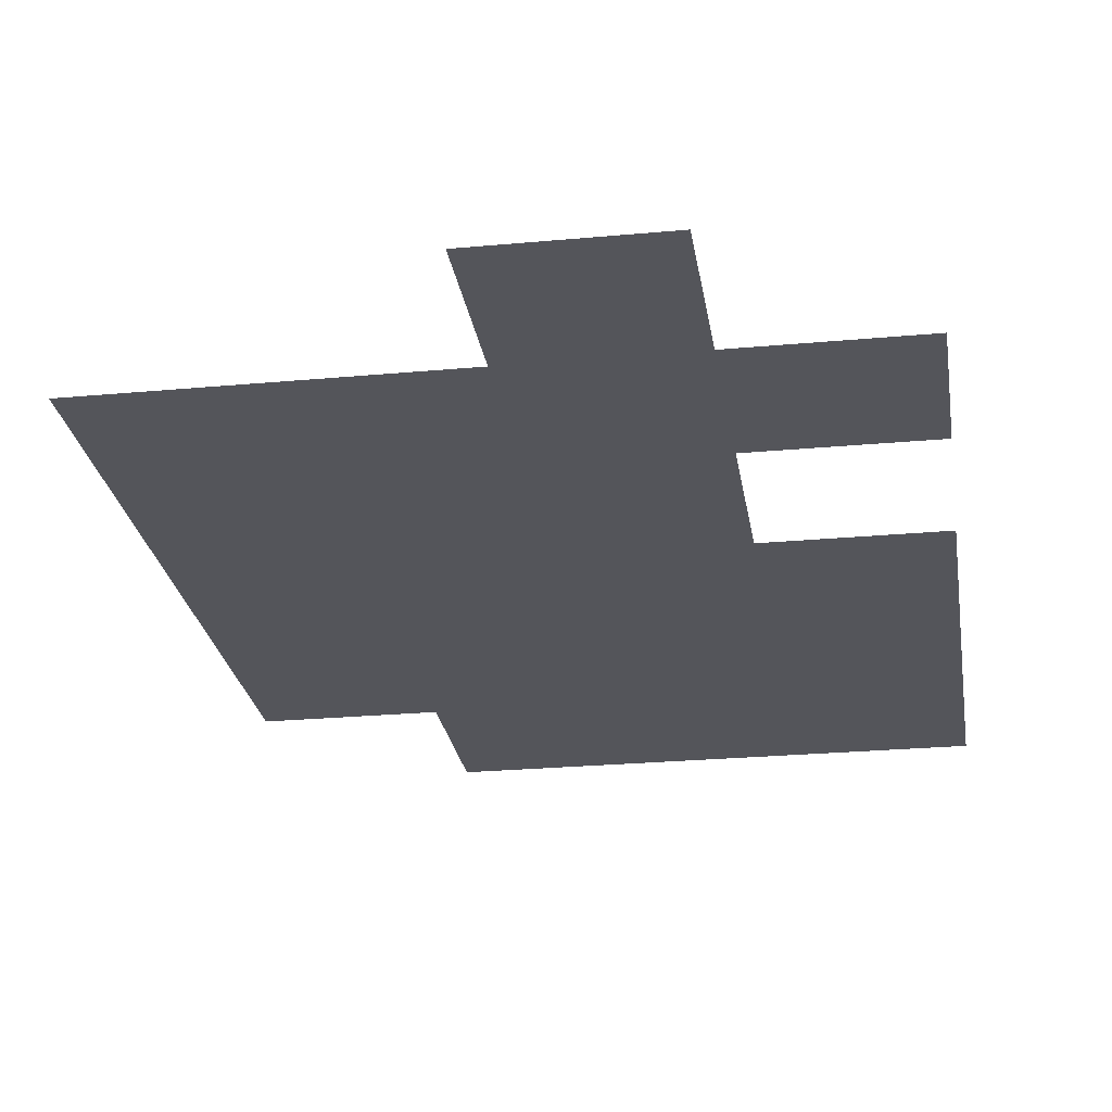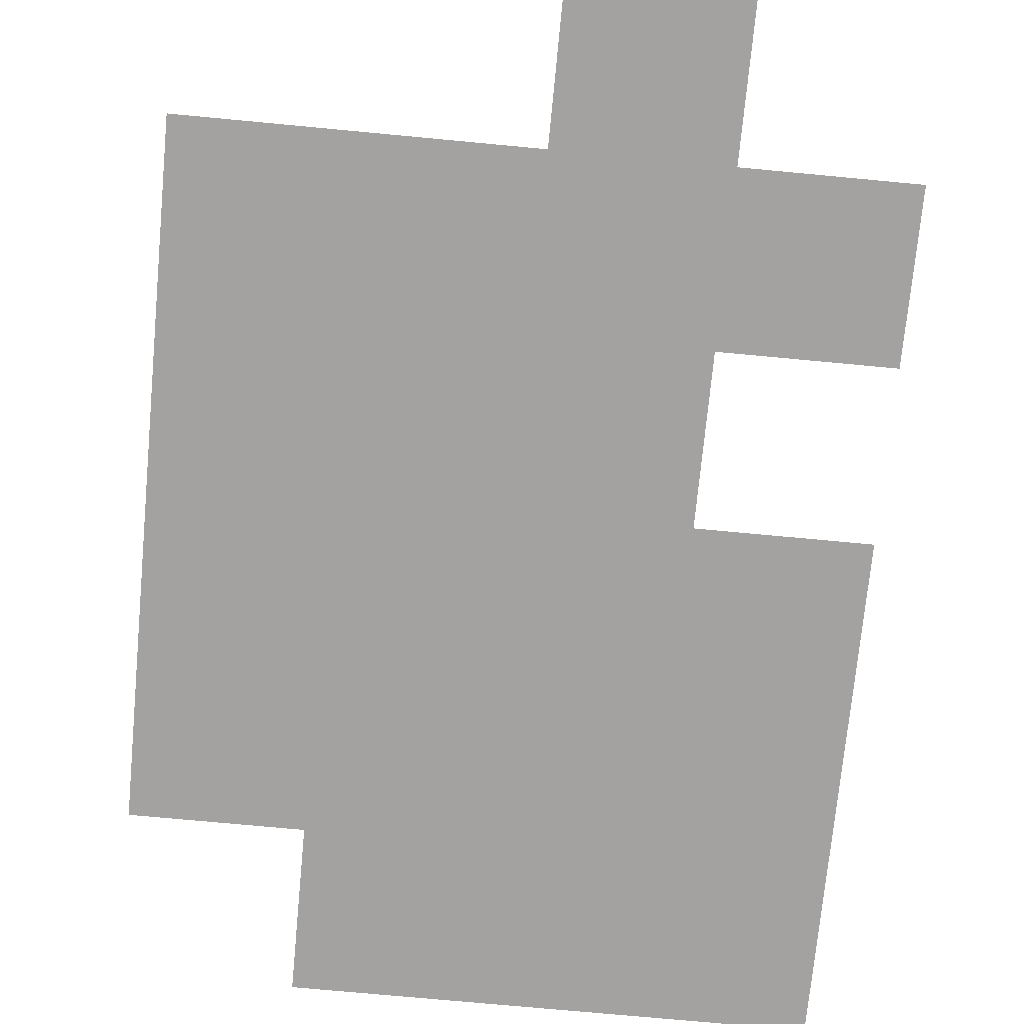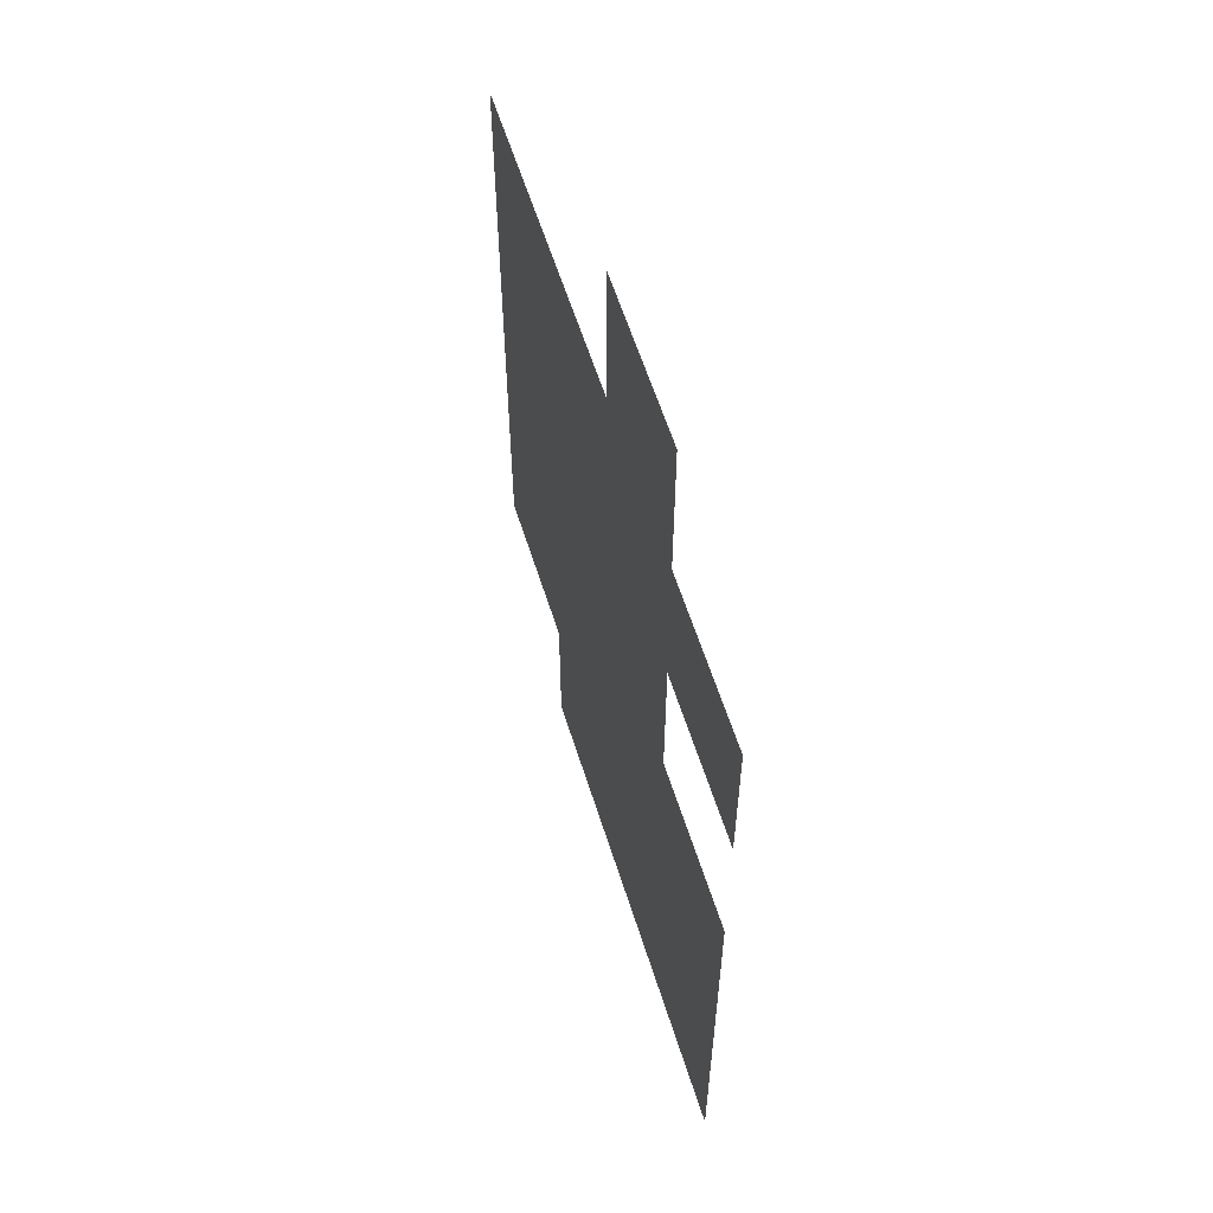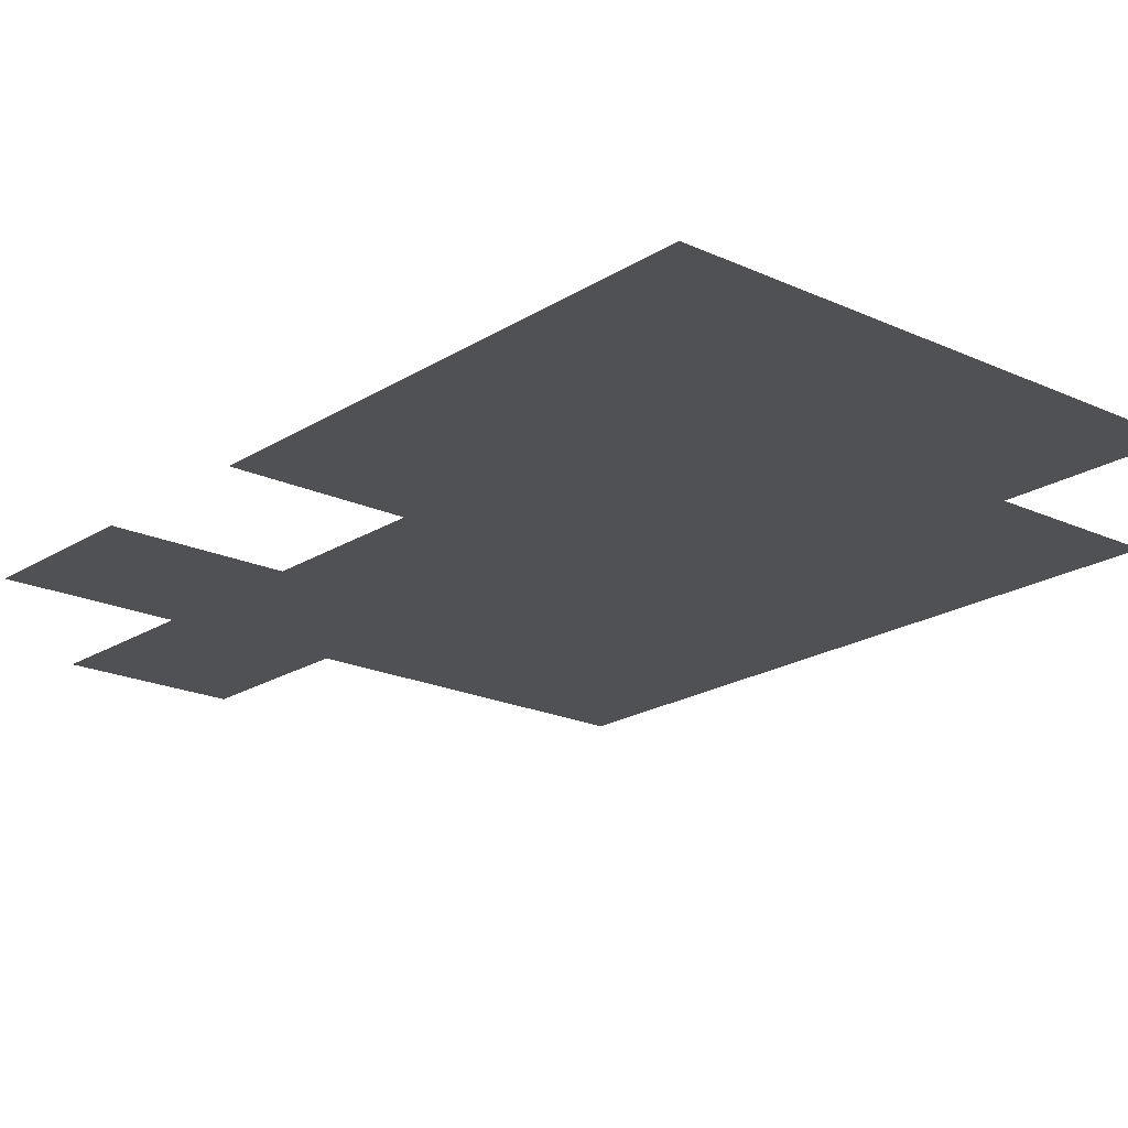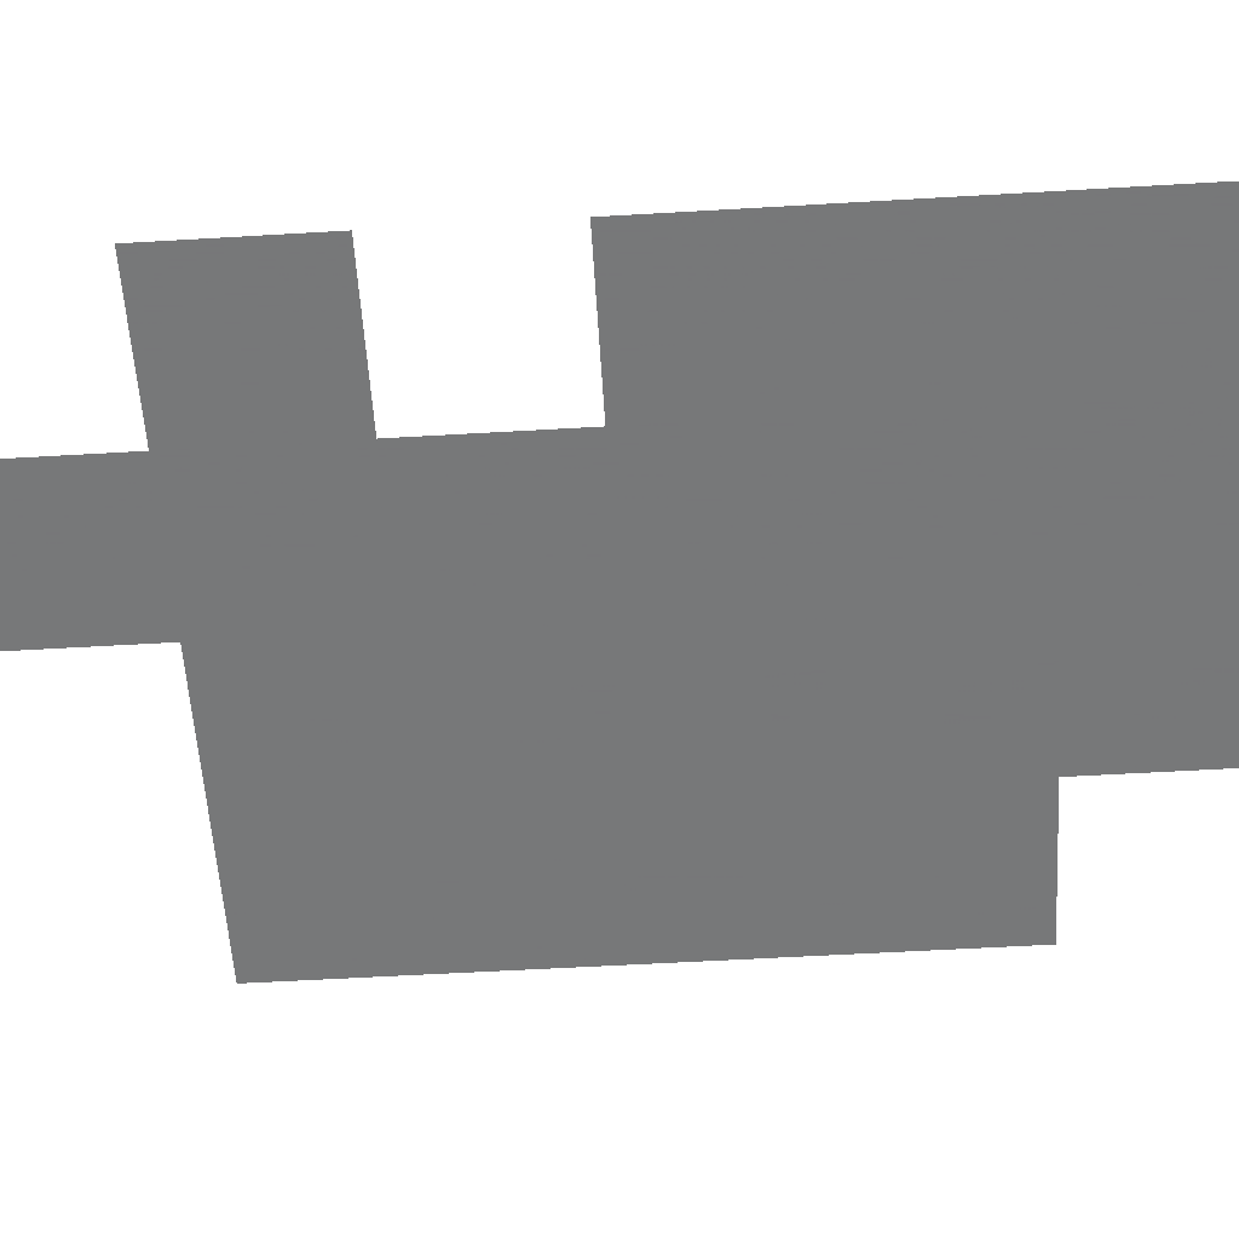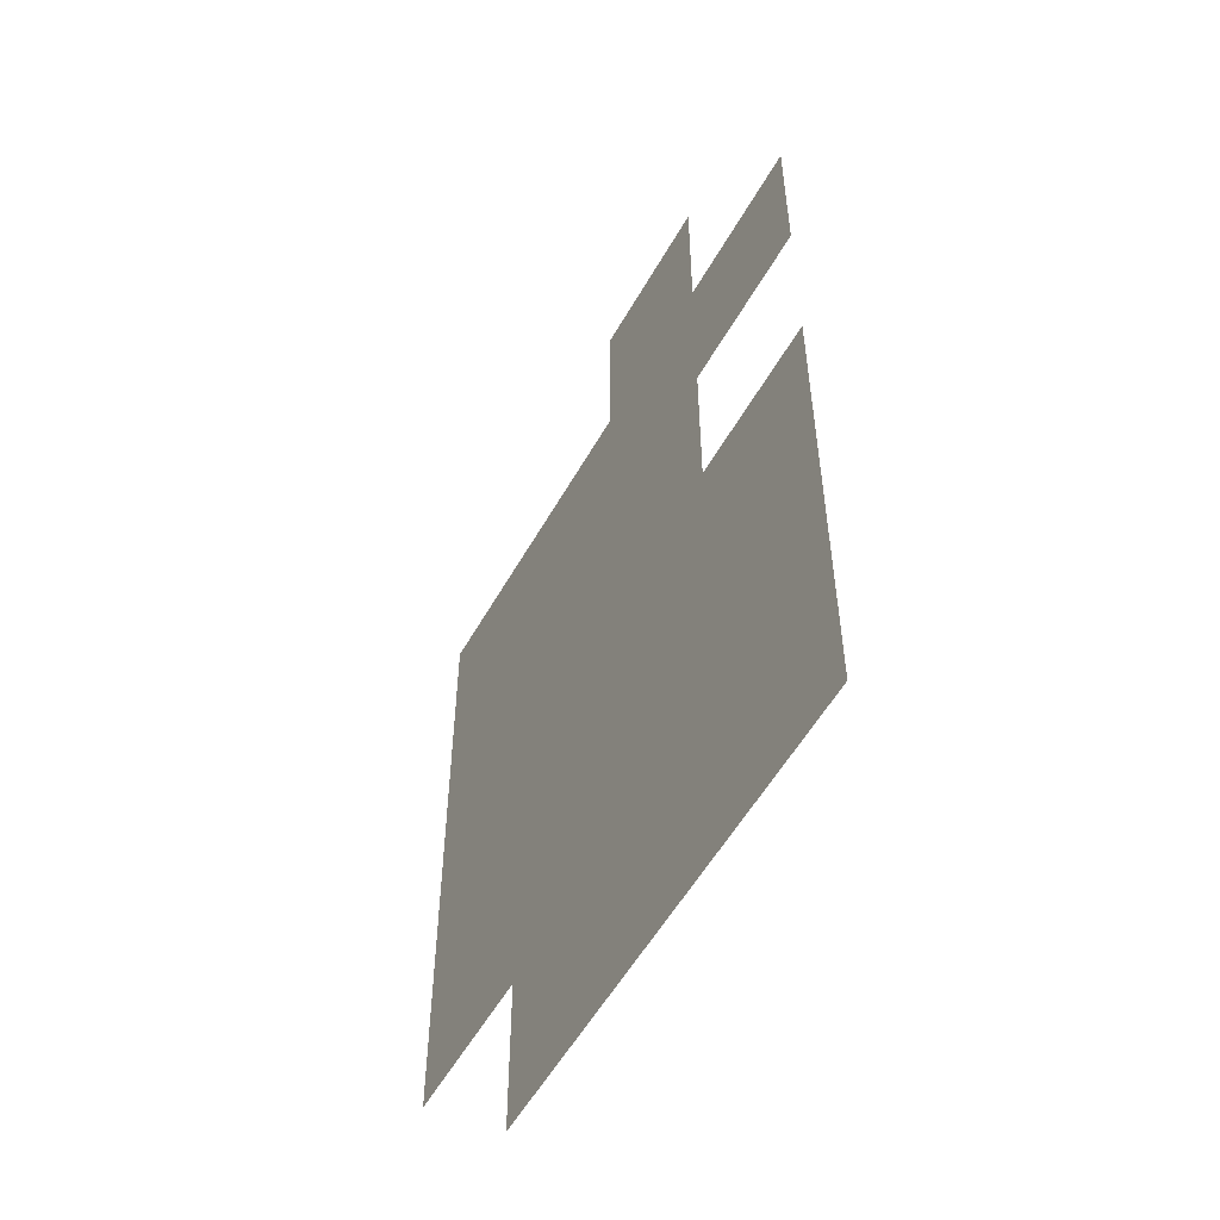
<metadata>
{"format":"obj","ext":"obj","renderer":"f3d","projection":"perspective","resolution":1024,"background":"white","views":[{"elev":-24.9,"azim":-171.4,"up":"+Z"},{"elev":-72.7,"azim":174.6,"up":"+Z"},{"elev":60.1,"azim":-107.5,"up":"+Y"},{"elev":-19.9,"azim":-40.6,"up":"+Z"},{"elev":-57.3,"azim":-86.5,"up":"+Z"},{"elev":-55.0,"azim":-119.0,"up":"+Y"}]}
</metadata>
<code>
v 7719 -3431 459.1
v 7719 -3423 459.1
v 7719 -3415 459.1
v 7719 -3406 459.1
v 7728 -3431 459.1
v 7728 -3423 459.1
v 7728 -3415 459.1
v 7728 -3406 459.1
v 7736 -3431 459.1
v 7736 -3423 459.1
v 7736 -3415 459.1
v 7736 -3406 459.1
v 7744 -3431 459.1
v 7744 -3423 459.1
v 7744 -3415 459.1
v 7744 -3406 459.1
v 7719 -3456 459.1
v 7719 -3448 459.1
v 7719 -3440 459.1
v 7728 -3456 459.1
v 7728 -3448 459.1
v 7728 -3440 459.1
v 7736 -3456 459.1
v 7736 -3448 459.1
v 7736 -3440 459.1
v 7744 -3456 459.1
v 7744 -3448 459.1
v 7744 -3440 459.1
v 7694 -3431 459.1
v 7694 -3423 459.1
v 7694 -3415 459.1
v 7694 -3406 459.1
v 7703 -3431 459.1
v 7703 -3423 459.1
v 7703 -3415 459.1
v 7703 -3406 459.1
v 7711 -3431 459.1
v 7711 -3423 459.1
v 7711 -3415 459.1
v 7711 -3406 459.1
v 7719 -3398 459.1
v 7719 -3390 459.1
v 7719 -3381 459.1
v 7728 -3398 459.1
v 7728 -3390 459.1
v 7728 -3381 459.1
v 7736 -3398 459.1
v 7736 -3390 459.1
v 7736 -3381 459.1
v 7744 -3398 459.1
v 7744 -3390 459.1
v 7744 -3381 459.1
v 7719 -3373 459.1
v 7719 -3365 459.1
v 7719 -3356 459.1
v 7728 -3373 459.1
v 7728 -3365 459.1
v 7728 -3356 459.1
v 7736 -3373 459.1
v 7736 -3365 459.1
v 7736 -3356 459.1
v 7744 -3373 459.1
v 7744 -3365 459.1
v 7744 -3356 459.1
v 7753 -3381 459.1
v 7753 -3373 459.1
v 7753 -3365 459.1
v 7753 -3356 459.1
v 7761 -3381 459.1
v 7761 -3373 459.1
v 7761 -3365 459.1
v 7761 -3356 459.1
v 7769 -3381 459.1
v 7769 -3373 459.1
v 7769 -3365 459.1
v 7769 -3356 459.1
v 7753 -3406 459.1
v 7753 -3398 459.1
v 7753 -3390 459.1
v 7761 -3406 459.1
v 7761 -3398 459.1
v 7761 -3390 459.1
v 7769 -3406 459.1
v 7769 -3398 459.1
v 7769 -3390 459.1
v 7753 -3431 459.1
v 7753 -3423 459.1
v 7753 -3415 459.1
v 7761 -3431 459.1
v 7761 -3423 459.1
v 7761 -3415 459.1
v 7769 -3431 459.1
v 7769 -3423 459.1
v 7769 -3415 459.1
v 7694 -3381 459.1
v 7694 -3373 459.1
v 7694 -3365 459.1
v 7694 -3356 459.1
v 7703 -3381 459.1
v 7703 -3373 459.1
v 7703 -3365 459.1
v 7703 -3356 459.1
v 7711 -3381 459.1
v 7711 -3373 459.1
v 7711 -3365 459.1
v 7711 -3356 459.1
v 7694 -3398 459.1
v 7694 -3390 459.1
v 7703 -3398 459.1
v 7703 -3390 459.1
v 7711 -3398 459.1
v 7711 -3390 459.1
v 7669 -3431 459.1
v 7669 -3423 459.1
v 7669 -3415 459.1
v 7669 -3406 459.1
v 7678 -3431 459.1
v 7678 -3423 459.1
v 7678 -3415 459.1
v 7678 -3406 459.1
v 7686 -3431 459.1
v 7686 -3423 459.1
v 7686 -3415 459.1
v 7686 -3406 459.1
v 7694 -3456 459.1
v 7694 -3448 459.1
v 7694 -3440 459.1
v 7703 -3456 459.1
v 7703 -3448 459.1
v 7703 -3440 459.1
v 7711 -3456 459.1
v 7711 -3448 459.1
v 7711 -3440 459.1
v 7669 -3456 459.1
v 7669 -3448 459.1
v 7669 -3440 459.1
v 7678 -3456 459.1
v 7678 -3448 459.1
v 7678 -3440 459.1
v 7686 -3456 459.1
v 7686 -3448 459.1
v 7686 -3440 459.1
v 7669 -3381 459.1
v 7669 -3373 459.1
v 7669 -3365 459.1
v 7669 -3356 459.1
v 7678 -3381 459.1
v 7678 -3373 459.1
v 7678 -3365 459.1
v 7678 -3356 459.1
v 7686 -3381 459.1
v 7686 -3373 459.1
v 7686 -3365 459.1
v 7686 -3356 459.1
v 7694 -3348 459.1
v 7694 -3340 459.1
v 7694 -3331 459.1
v 7703 -3348 459.1
v 7703 -3340 459.1
v 7703 -3331 459.1
v 7711 -3348 459.1
v 7711 -3340 459.1
v 7711 -3331 459.1
v 7719 -3348 459.1
v 7719 -3340 459.1
v 7719 -3331 459.1
v 7694 -3481 459.1
v 7694 -3473 459.1
v 7694 -3465 459.1
v 7703 -3481 459.1
v 7703 -3473 459.1
v 7703 -3465 459.1
v 7711 -3481 459.1
v 7711 -3473 459.1
v 7711 -3465 459.1
v 7719 -3481 459.1
v 7719 -3473 459.1
v 7719 -3465 459.1
v 7669 -3481 459.1
v 7669 -3473 459.1
v 7669 -3465 459.1
v 7678 -3481 459.1
v 7678 -3473 459.1
v 7678 -3465 459.1
v 7686 -3481 459.1
v 7686 -3473 459.1
v 7686 -3465 459.1
v 7728 -3481 459.1
v 7728 -3473 459.1
v 7728 -3465 459.1
v 7736 -3481 459.1
v 7736 -3473 459.1
v 7736 -3465 459.1
v 7744 -3481 459.1
v 7744 -3473 459.1
v 7744 -3465 459.1
v 7753 -3456 459.1
v 7753 -3448 459.1
v 7753 -3440 459.1
v 7761 -3456 459.1
v 7761 -3448 459.1
v 7761 -3440 459.1
v 7769 -3456 459.1
v 7769 -3448 459.1
v 7769 -3440 459.1
f 1 2 6
f 1 6 5
f 2 3 7
f 2 7 6
f 3 4 8
f 3 8 7
f 5 6 10
f 5 10 9
f 6 7 11
f 6 11 10
f 7 8 12
f 7 12 11
f 9 10 14
f 9 14 13
f 10 11 15
f 10 15 14
f 11 12 16
f 11 16 15
f 17 18 21
f 17 21 20
f 18 19 22
f 18 22 21
f 19 1 5
f 19 5 22
f 20 21 24
f 20 24 23
f 21 22 25
f 21 25 24
f 22 5 9
f 22 9 25
f 23 24 27
f 23 27 26
f 24 25 28
f 24 28 27
f 25 9 13
f 25 13 28
f 29 30 34
f 29 34 33
f 30 31 35
f 30 35 34
f 31 32 36
f 31 36 35
f 33 34 38
f 33 38 37
f 34 35 39
f 34 39 38
f 35 36 40
f 35 40 39
f 37 38 2
f 37 2 1
f 38 39 3
f 38 3 2
f 39 40 4
f 39 4 3
f 4 41 44
f 4 44 8
f 41 42 45
f 41 45 44
f 42 43 46
f 42 46 45
f 8 44 47
f 8 47 12
f 44 45 48
f 44 48 47
f 45 46 49
f 45 49 48
f 12 47 50
f 12 50 16
f 47 48 51
f 47 51 50
f 48 49 52
f 48 52 51
f 43 53 56
f 43 56 46
f 53 54 57
f 53 57 56
f 54 55 58
f 54 58 57
f 46 56 59
f 46 59 49
f 56 57 60
f 56 60 59
f 57 58 61
f 57 61 60
f 49 59 62
f 49 62 52
f 59 60 63
f 59 63 62
f 60 61 64
f 60 64 63
f 52 62 66
f 52 66 65
f 62 63 67
f 62 67 66
f 63 64 68
f 63 68 67
f 65 66 70
f 65 70 69
f 66 67 71
f 66 71 70
f 67 68 72
f 67 72 71
f 69 70 74
f 69 74 73
f 70 71 75
f 70 75 74
f 71 72 76
f 71 76 75
f 16 50 78
f 16 78 77
f 50 51 79
f 50 79 78
f 51 52 65
f 51 65 79
f 77 78 81
f 77 81 80
f 78 79 82
f 78 82 81
f 79 65 69
f 79 69 82
f 80 81 84
f 80 84 83
f 81 82 85
f 81 85 84
f 82 69 73
f 82 73 85
f 13 14 87
f 13 87 86
f 14 15 88
f 14 88 87
f 15 16 77
f 15 77 88
f 86 87 90
f 86 90 89
f 87 88 91
f 87 91 90
f 88 77 80
f 88 80 91
f 89 90 93
f 89 93 92
f 90 91 94
f 90 94 93
f 91 80 83
f 91 83 94
f 95 96 100
f 95 100 99
f 96 97 101
f 96 101 100
f 97 98 102
f 97 102 101
f 99 100 104
f 99 104 103
f 100 101 105
f 100 105 104
f 101 102 106
f 101 106 105
f 103 104 53
f 103 53 43
f 104 105 54
f 104 54 53
f 105 106 55
f 105 55 54
f 32 107 109
f 32 109 36
f 107 108 110
f 107 110 109
f 108 95 99
f 108 99 110
f 36 109 111
f 36 111 40
f 109 110 112
f 109 112 111
f 110 99 103
f 110 103 112
f 40 111 41
f 40 41 4
f 111 112 42
f 111 42 41
f 112 103 43
f 112 43 42
f 113 114 118
f 113 118 117
f 114 115 119
f 114 119 118
f 115 116 120
f 115 120 119
f 117 118 122
f 117 122 121
f 118 119 123
f 118 123 122
f 119 120 124
f 119 124 123
f 121 122 30
f 121 30 29
f 122 123 31
f 122 31 30
f 123 124 32
f 123 32 31
f 125 126 129
f 125 129 128
f 126 127 130
f 126 130 129
f 127 29 33
f 127 33 130
f 128 129 132
f 128 132 131
f 129 130 133
f 129 133 132
f 130 33 37
f 130 37 133
f 131 132 18
f 131 18 17
f 132 133 19
f 132 19 18
f 133 37 1
f 133 1 19
f 134 135 138
f 134 138 137
f 135 136 139
f 135 139 138
f 136 113 117
f 136 117 139
f 137 138 141
f 137 141 140
f 138 139 142
f 138 142 141
f 139 117 121
f 139 121 142
f 140 141 126
f 140 126 125
f 141 142 127
f 141 127 126
f 142 121 29
f 142 29 127
f 143 144 148
f 143 148 147
f 144 145 149
f 144 149 148
f 145 146 150
f 145 150 149
f 147 148 152
f 147 152 151
f 148 149 153
f 148 153 152
f 149 150 154
f 149 154 153
f 151 152 96
f 151 96 95
f 152 153 97
f 152 97 96
f 153 154 98
f 153 98 97
f 98 155 158
f 98 158 102
f 155 156 159
f 155 159 158
f 156 157 160
f 156 160 159
f 102 158 161
f 102 161 106
f 158 159 162
f 158 162 161
f 159 160 163
f 159 163 162
f 106 161 164
f 106 164 55
f 161 162 165
f 161 165 164
f 162 163 166
f 162 166 165
f 167 168 171
f 167 171 170
f 168 169 172
f 168 172 171
f 169 125 128
f 169 128 172
f 170 171 174
f 170 174 173
f 171 172 175
f 171 175 174
f 172 128 131
f 172 131 175
f 173 174 177
f 173 177 176
f 174 175 178
f 174 178 177
f 175 131 17
f 175 17 178
f 179 180 183
f 179 183 182
f 180 181 184
f 180 184 183
f 181 134 137
f 181 137 184
f 182 183 186
f 182 186 185
f 183 184 187
f 183 187 186
f 184 137 140
f 184 140 187
f 185 186 168
f 185 168 167
f 186 187 169
f 186 169 168
f 187 140 125
f 187 125 169
f 176 177 189
f 176 189 188
f 177 178 190
f 177 190 189
f 178 17 20
f 178 20 190
f 188 189 192
f 188 192 191
f 189 190 193
f 189 193 192
f 190 20 23
f 190 23 193
f 191 192 195
f 191 195 194
f 192 193 196
f 192 196 195
f 193 23 26
f 193 26 196
f 26 27 198
f 26 198 197
f 27 28 199
f 27 199 198
f 28 13 86
f 28 86 199
f 197 198 201
f 197 201 200
f 198 199 202
f 198 202 201
f 199 86 89
f 199 89 202
f 200 201 204
f 200 204 203
f 201 202 205
f 201 205 204
f 202 89 92
f 202 92 205

</code>
